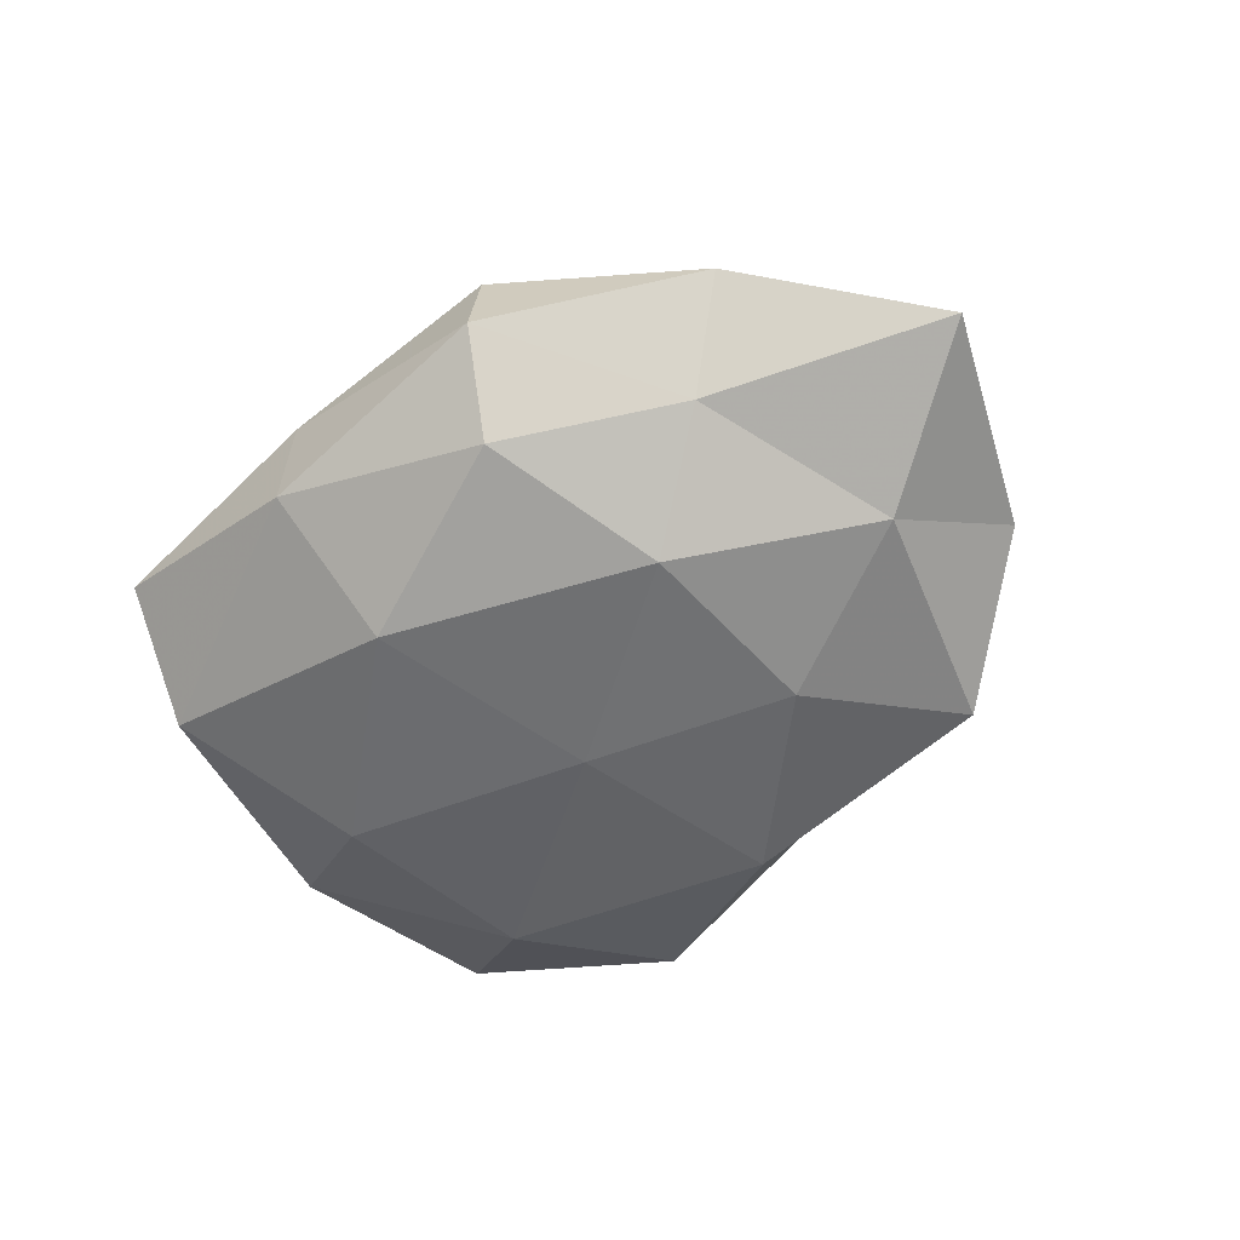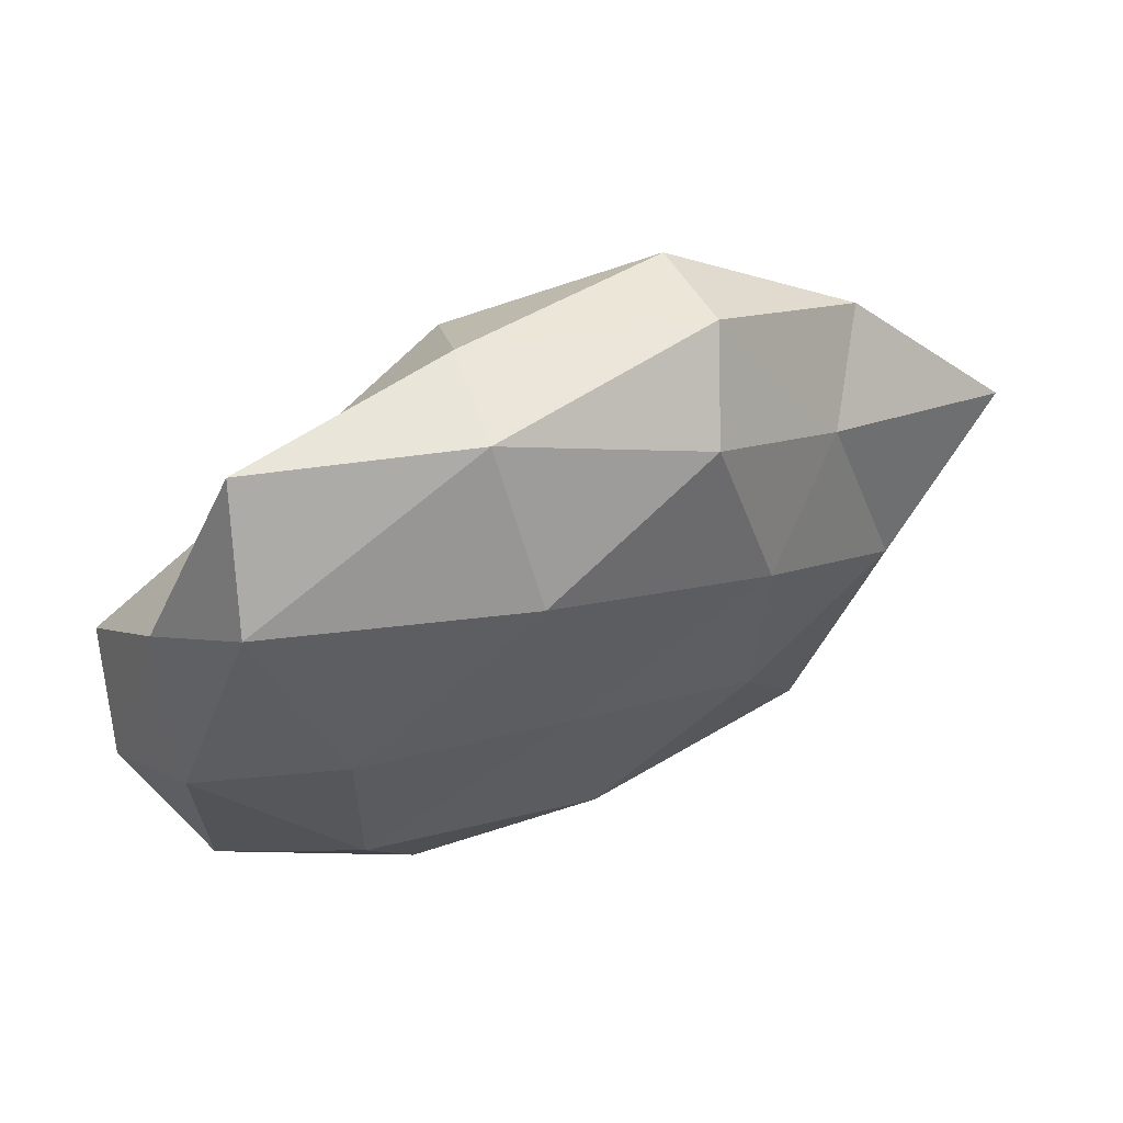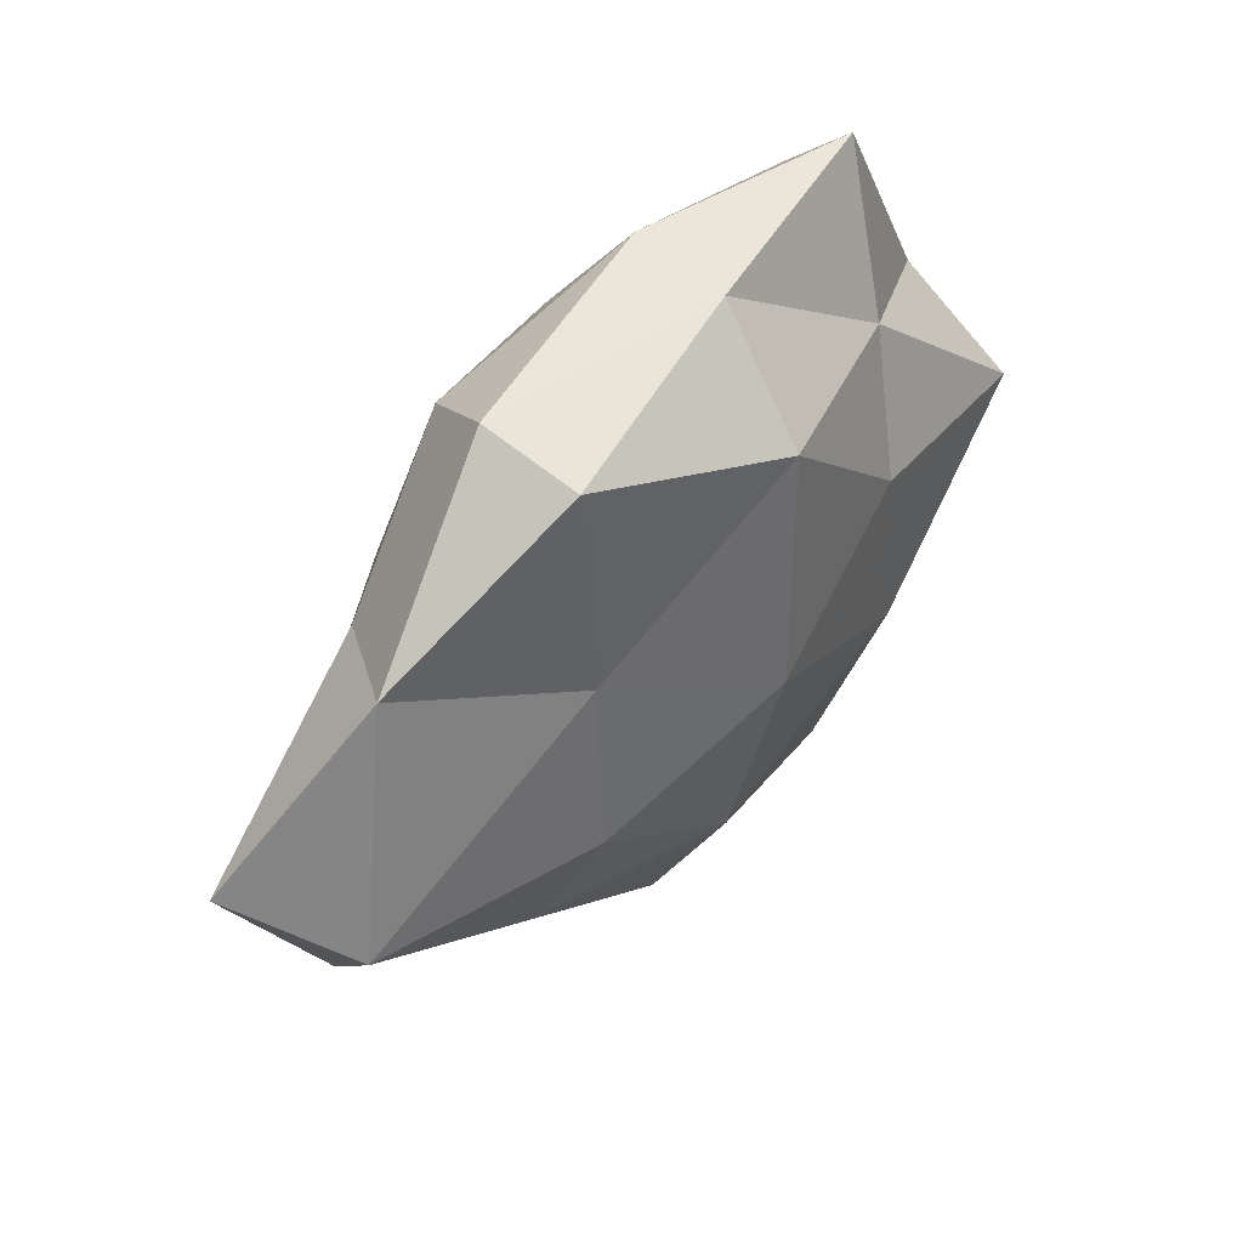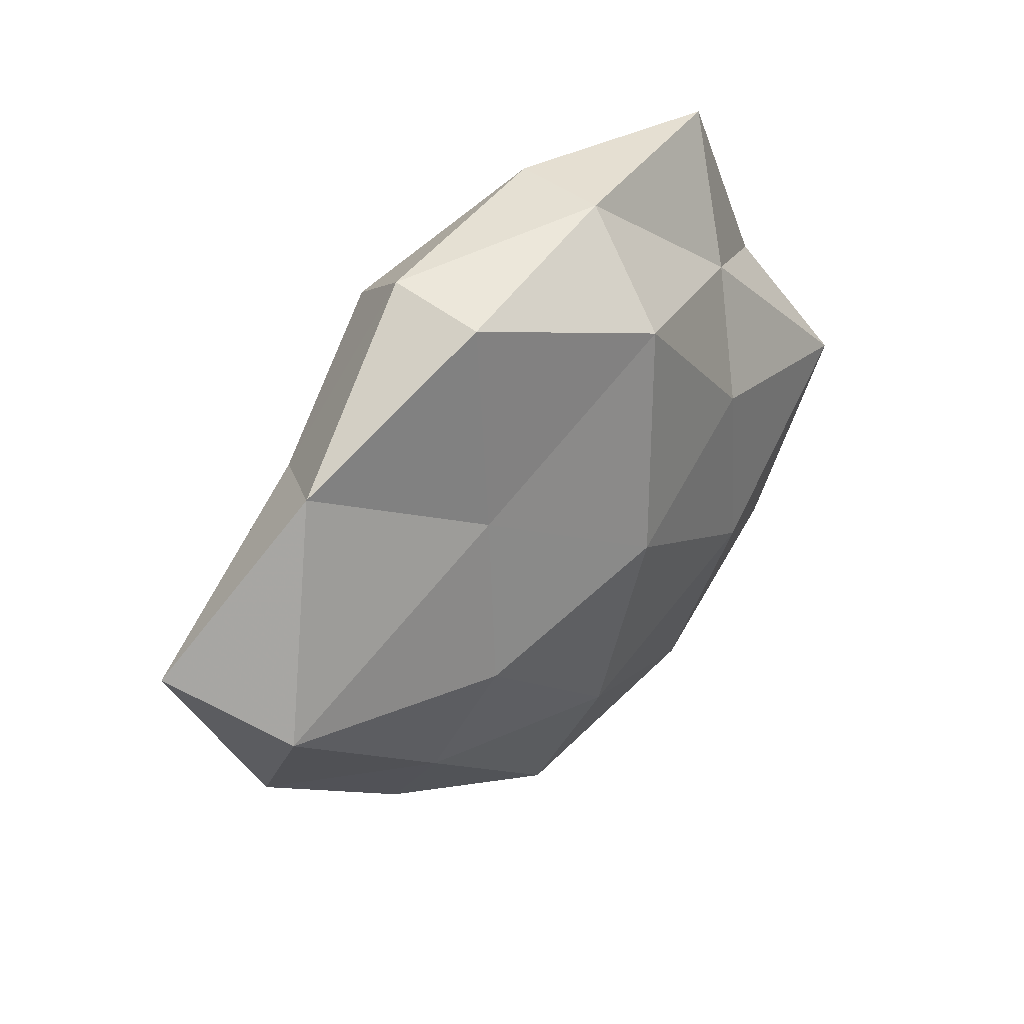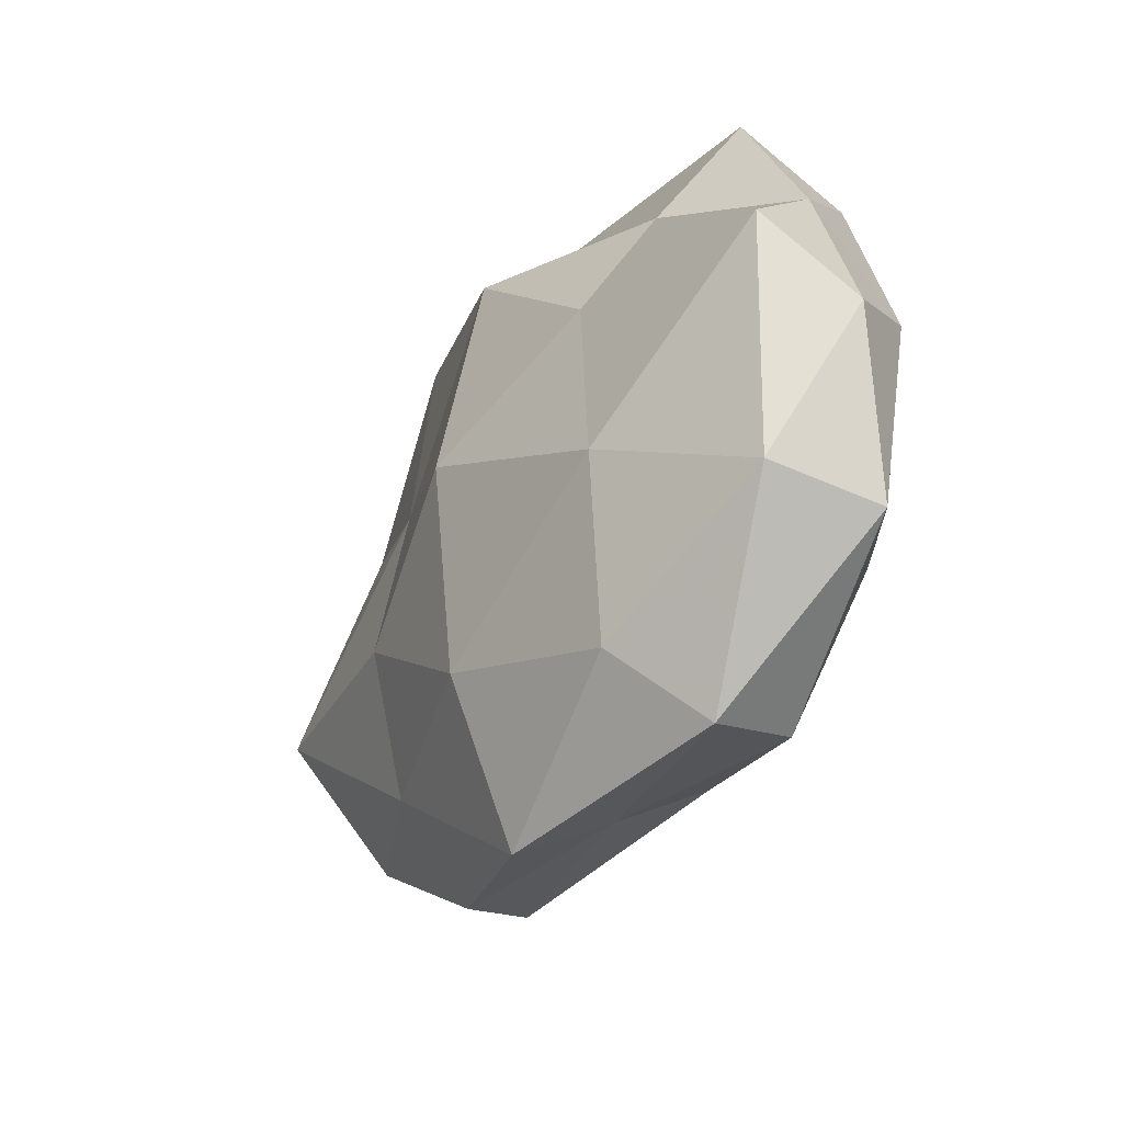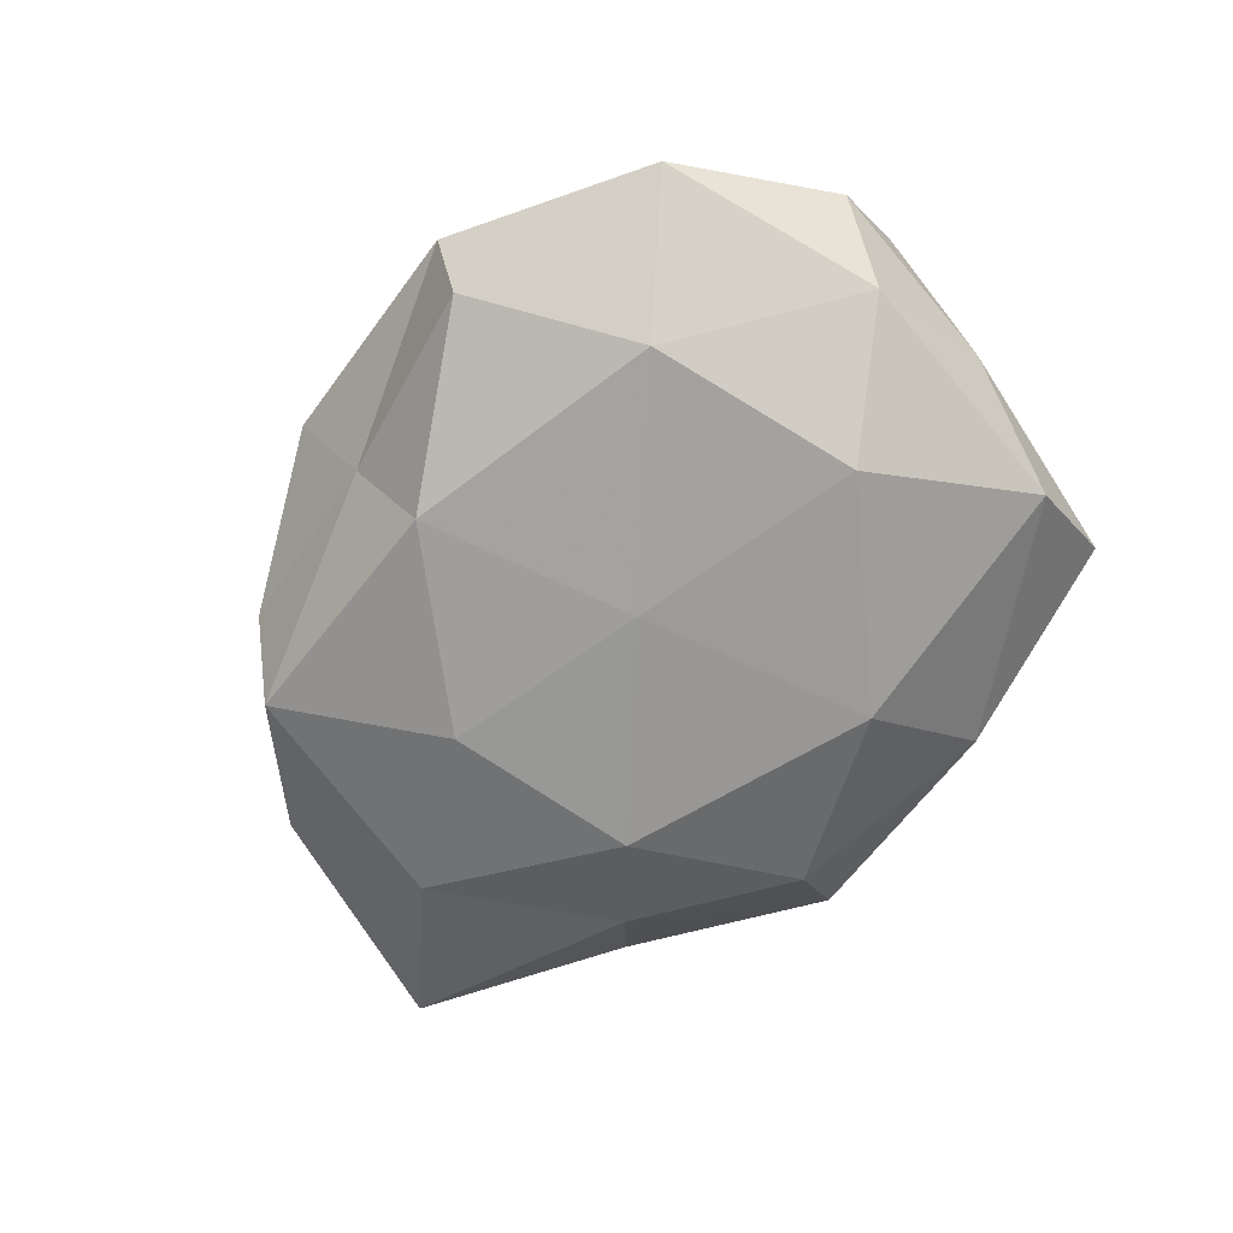
<metadata>
{"format":"obj","ext":"obj","renderer":"f3d","projection":"perspective","resolution":1024,"background":"white","views":[{"elev":-54.0,"azim":-136.3,"up":"+Z"},{"elev":58.6,"azim":155.2,"up":"+Y"},{"elev":49.7,"azim":-49.3,"up":"+Y"},{"elev":37.3,"azim":-48.5,"up":"+Y"},{"elev":-40.5,"azim":56.0,"up":"+Y"},{"elev":-69.8,"azim":58.1,"up":"+Z"}]}
</metadata>
<code>
v 0.01326 -0.02468 -0.006288
v -0.01462 0.008069 0.008409
v 0.0232 0.01919 -0.006835
v -0.004223 -0.02858 0.004699
v 0.001035 -0.001786 -0.0113
v -0.01767 -0.02419 -0.0001025
v -0.02077 -0.0208 -0.007359
v -0.001276 -0.01891 -0.01047
v 0.02056 0.02717 0.0004168
v -0.01849 -0.01619 0.005648
v 0.01847 0.005333 -0.01165
v 0.01347 0.006583 0.01088
v -0.03146 -0.0136 -0.000772
v 0.01697 0.01611 0.006314
v 0.001207 0.0193 0.01163
v -0.01151 0.02106 -0.007629
v -0.001419 0.0008852 0.01378
v 0.01815 -0.0114 -0.01024
v 0.01113 -0.0218 0.007757
v -0.003272 -0.01602 0.01075
v -0.03466 -0.00213 0.00672
v 0.01435 -0.02724 0.001095
v 0.01468 -0.008349 0.01111
v 0.02835 -0.0168 -0.002902
v 0.0328 -0.003673 0.001366
v 0.02808 0.01113 0.0009516
v -0.0277 -0.003253 -0.007323
v -0.02847 0.01563 0.003169
v -0.01412 0.0248 0.006894
v 0.03095 0.00245 0.008517
v -0.01418 -0.008001 -0.01103
v 0.003968 0.02686 -0.004331
v 0.0263 -0.0152 0.005459
v 0.003062 0.0269 0.00383
v -0.01492 0.007251 -0.01089
v 0.02923 0.0007572 -0.005444
v -0.02316 0.01223 -0.004519
v -0.0145 0.02607 -0.0008209
v 0.003477 0.0167 -0.01172
v -0.01587 -0.005587 0.01017
v -0.03995 0.003198 -0.001354
v -0.002744 -0.02378 -0.002985
f 6 4 10
f 7 6 13
f 10 13 6
f 15 12 14
f 2 17 15
f 15 17 12
f 1 8 18
f 8 5 18
f 18 5 11
f 4 20 10
f 4 19 20
f 21 13 10
f 22 19 4
f 12 17 23
f 17 20 23
f 23 20 19
f 1 18 24
f 1 24 22
f 26 3 9
f 9 14 26
f 7 13 27
f 28 21 2
f 29 2 15
f 29 28 2
f 14 12 30
f 23 30 12
f 14 30 26
f 26 30 25
f 8 31 5
f 8 7 31
f 31 7 27
f 32 9 3
f 22 33 19
f 19 33 23
f 24 33 22
f 24 25 33
f 33 30 23
f 33 25 30
f 34 14 9
f 15 14 34
f 29 15 34
f 34 9 32
f 5 31 35
f 27 35 31
f 36 11 3
f 18 11 36
f 18 36 24
f 24 36 25
f 36 3 26
f 25 36 26
f 37 16 35
f 37 35 27
f 29 38 28
f 38 32 16
f 29 34 38
f 34 32 38
f 38 16 37
f 38 37 28
f 39 3 11
f 11 5 39
f 32 3 39
f 16 32 39
f 5 35 39
f 39 35 16
f 2 40 17
f 10 20 40
f 17 40 20
f 2 21 40
f 40 21 10
f 21 41 13
f 27 13 41
f 28 41 21
f 41 37 27
f 28 37 41
f 42 4 6
f 42 6 7
f 1 42 8
f 42 7 8
f 1 22 42
f 22 4 42

</code>
